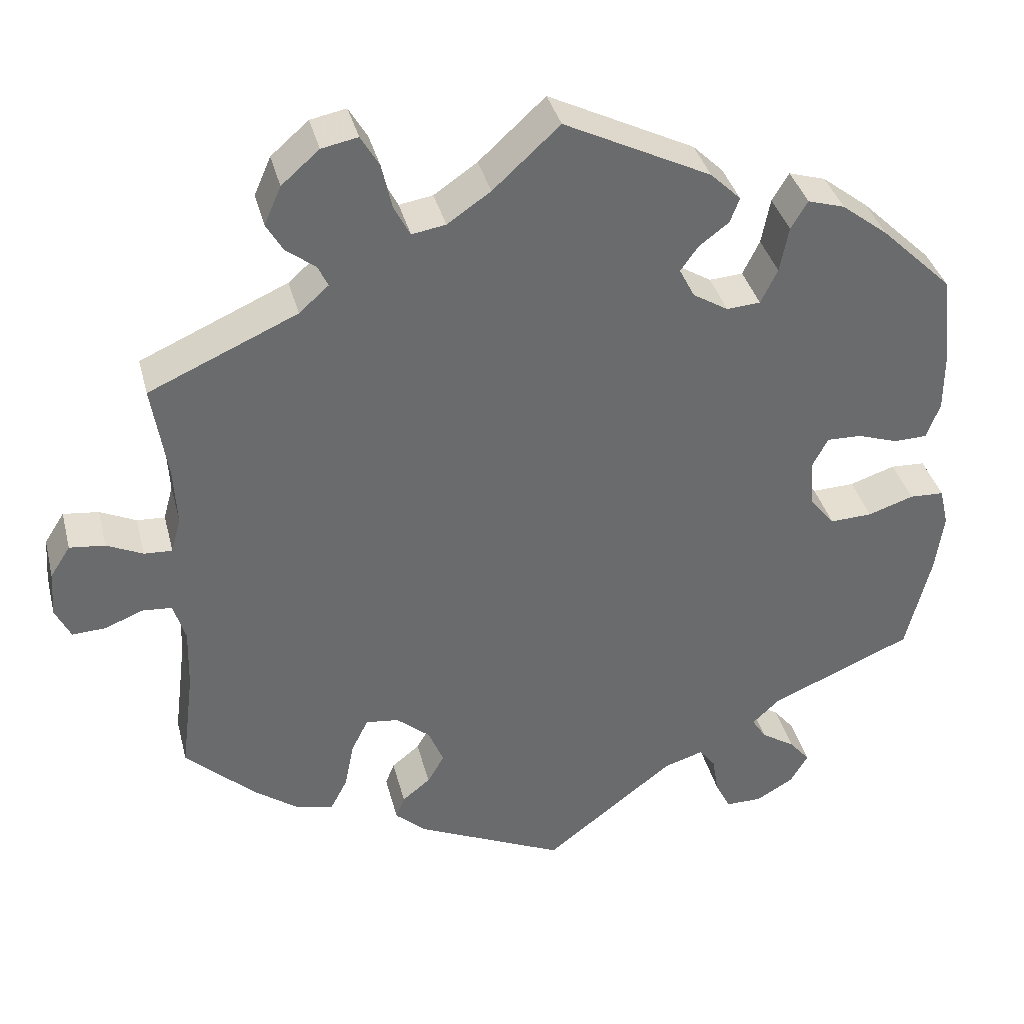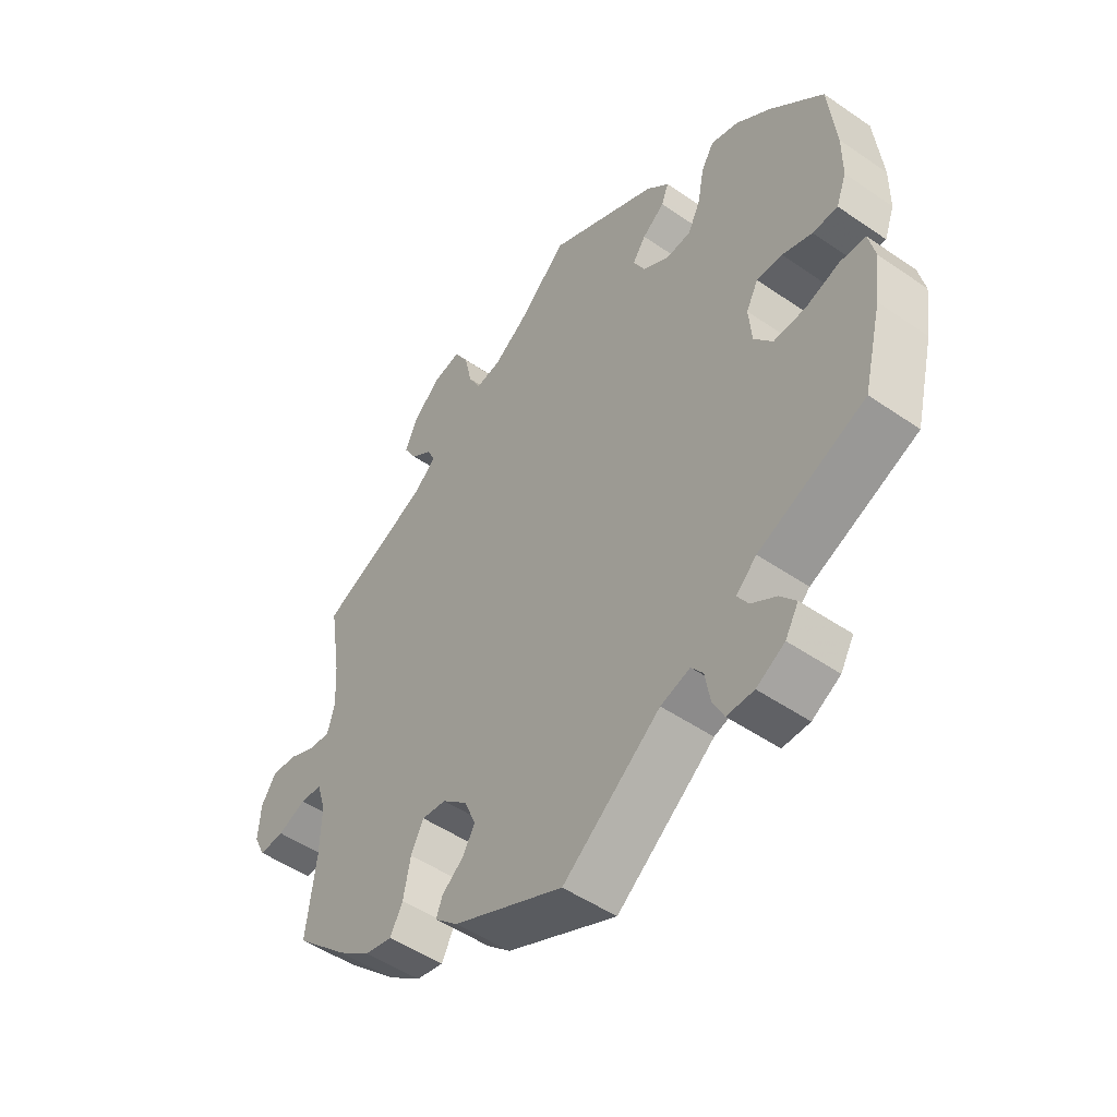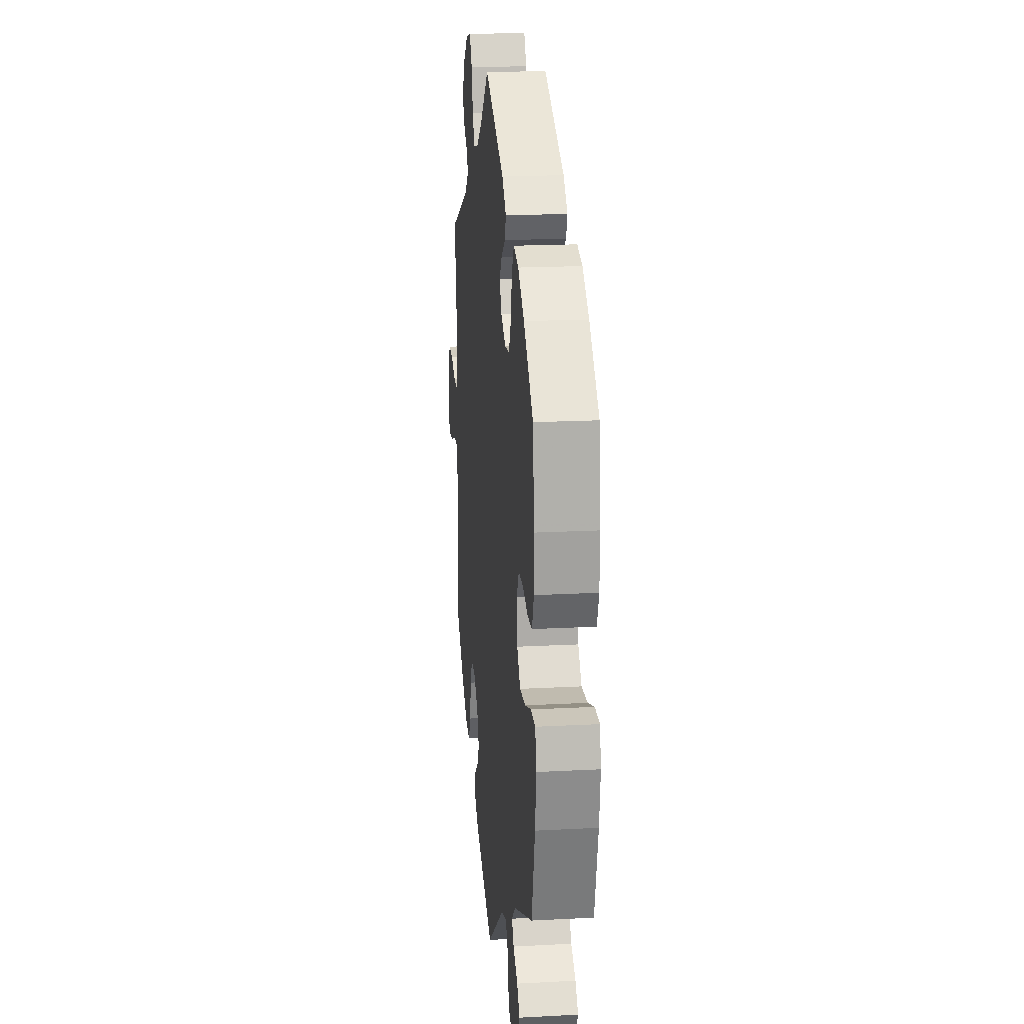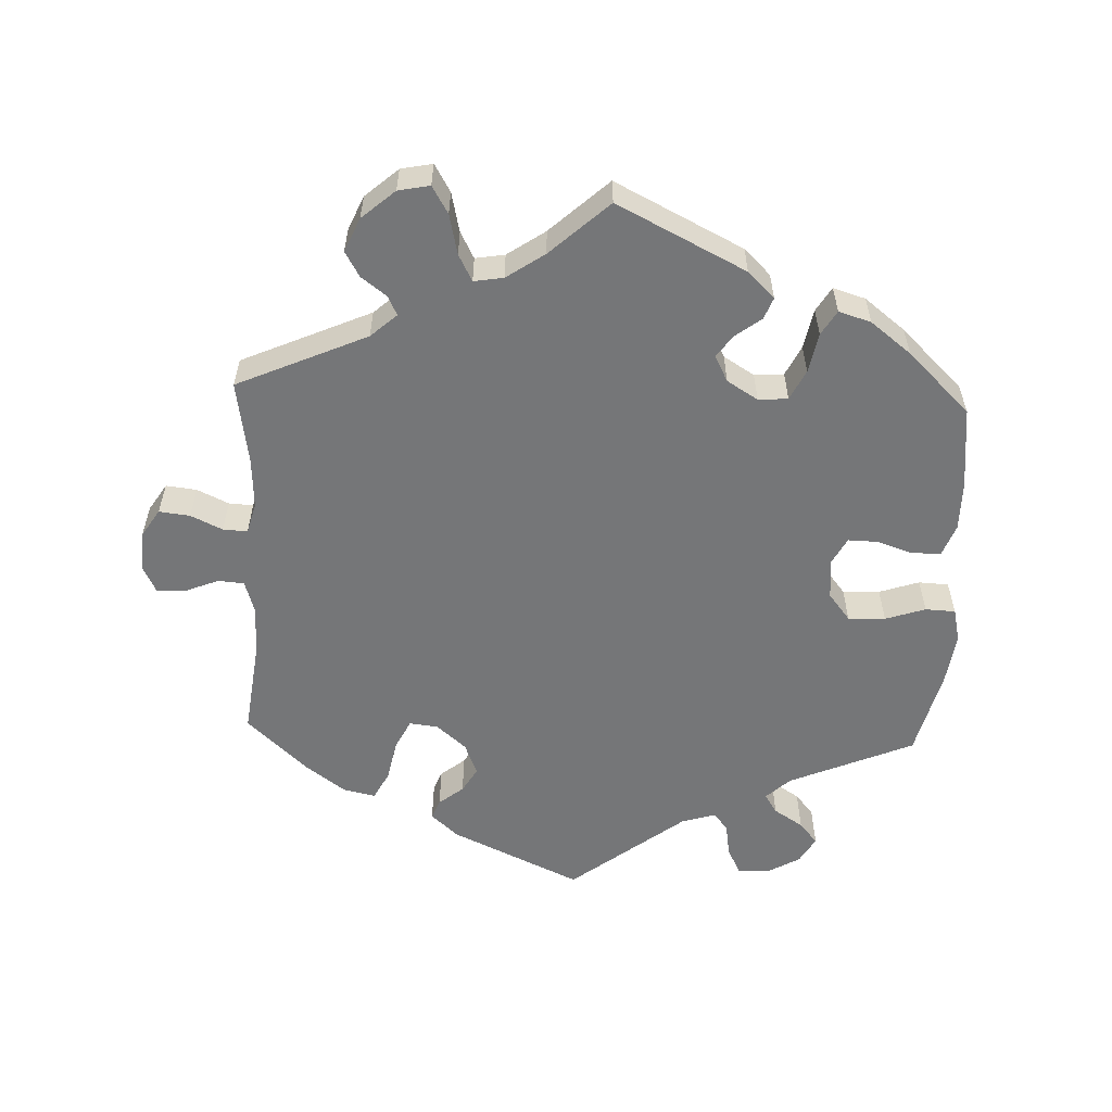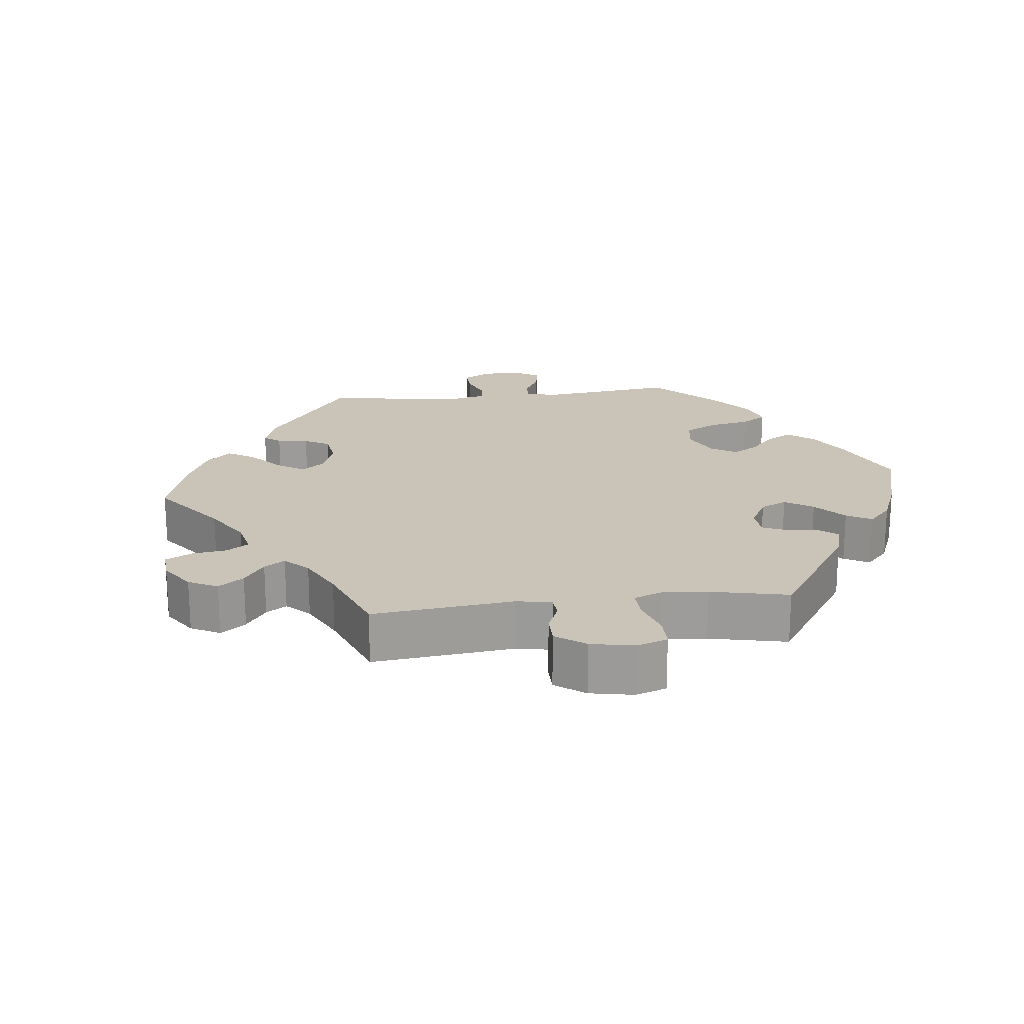
<metadata>
{"format":"obj","ext":"obj","renderer":"f3d","projection":"perspective","resolution":1024,"background":"white","views":[{"elev":37.0,"azim":-14.0,"up":"+Z"},{"elev":-49.9,"azim":52.8,"up":"+Z"},{"elev":18.4,"azim":84.1,"up":"+Z"},{"elev":-56.8,"azim":-2.4,"up":"+Y"},{"elev":20.0,"azim":-36.8,"up":"+Y"}]}
</metadata>
<code>
v -0.485 0.07 -0.161
v -0.483 0.07 -0.085
v -0.498 0.07 -0.036
v -0.535 0.07 -0.033
v -0.582 0.07 -0.052
v -0.624 0.07 -0.054
v -0.643 0.07 -0.015
v -0.639 0.07 0.042
v -0.614 0.07 0.081
v -0.57 0.07 0.076
v -0.525 0.07 0.055
v -0.49 0.07 0.053
v -0.478 0.07 0.097
v -0.482 0.07 0.169
v -0.501 0.07 0.289
v -0.316 0.07 0.371
v -0.279 0.07 0.404
v -0.292 0.07 0.431
v -0.328 0.07 0.458
v -0.349 0.07 0.494
v -0.328 0.07 0.542
v -0.281 0.07 0.583
v -0.236 0.07 0.592
v -0.213 0.07 0.553
v -0.2 0.07 0.496
v -0.18 0.07 0.458
v -0.138 0.07 0.465
v -0.084 0.07 0.502
v -0.001 0.07 0.578
v 0.182 0.07 0.487
v 0.22 0.07 0.45
v 0.208 0.07 0.419
v 0.171 0.07 0.391
v 0.149 0.07 0.36
v 0.168 0.07 0.323
v 0.212 0.07 0.296
v 0.254 0.07 0.299
v 0.275 0.07 0.342
v 0.286 0.07 0.399
v 0.307 0.07 0.434
v 0.353 0.07 0.42
v 0.411 0.07 0.375
v 0.5 0.07 0.289
v 0.513 0.07 0.172
v 0.513 0.07 0.102
v 0.496 0.07 0.057
v 0.454 0.07 0.056
v 0.404 0.07 0.073
v 0.361 0.07 0.074
v 0.341 0.07 0.036
v 0.346 0.07 -0.022
v 0.377 0.07 -0.061
v 0.43 0.07 -0.059
v 0.487 0.07 -0.04
v 0.53 0.07 -0.042
v 0.541 0.07 -0.09
v 0.531 0.07 -0.164
v 0.5 0.07 -0.289
v 0.322 0.07 -0.365
v 0.288 0.07 -0.397
v 0.306 0.07 -0.425
v 0.348 0.07 -0.452
v 0.374 0.07 -0.483
v 0.352 0.07 -0.521
v 0.305 0.07 -0.548
v 0.26 0.07 -0.548
v 0.241 0.07 -0.511
v 0.233 0.07 -0.463
v 0.213 0.07 -0.437
v 0.164 0.07 -0.452
v 0.001 0.07 -0.578
v -0.184 0.07 -0.493
v -0.223 0.07 -0.458
v -0.212 0.07 -0.43
v -0.177 0.07 -0.402
v -0.156 0.07 -0.366
v -0.175 0.07 -0.32
v -0.217 0.07 -0.284
v -0.258 0.07 -0.279
v -0.279 0.07 -0.321
v -0.291 0.07 -0.381
v -0.312 0.07 -0.421
v -0.358 0.07 -0.411
v -0.414 0.07 -0.37
v -0.501 0.07 -0.289
v -0.485 0 -0.161
v -0.483 0 -0.085
v -0.498 0 -0.036
v -0.535 0 -0.033
v -0.582 0 -0.052
v -0.624 0 -0.054
v -0.643 0 -0.015
v -0.639 0 0.042
v -0.614 0 0.081
v -0.57 0 0.076
v -0.525 0 0.055
v -0.49 0 0.053
v -0.478 0 0.097
v -0.482 0 0.169
v -0.501 0 0.289
v -0.316 0 0.371
v -0.279 0 0.404
v -0.292 0 0.431
v -0.328 0 0.458
v -0.349 0 0.494
v -0.328 0 0.542
v -0.281 0 0.583
v -0.236 0 0.592
v -0.213 0 0.553
v -0.2 0 0.496
v -0.18 0 0.458
v -0.138 0 0.465
v -0.084 0 0.502
v -0.001 0 0.578
v 0.182 0 0.487
v 0.22 0 0.45
v 0.208 0 0.419
v 0.171 0 0.391
v 0.149 0 0.36
v 0.168 0 0.323
v 0.212 0 0.296
v 0.254 0 0.299
v 0.275 0 0.342
v 0.286 0 0.399
v 0.307 0 0.434
v 0.353 0 0.42
v 0.411 0 0.375
v 0.5 0 0.289
v 0.513 0 0.172
v 0.513 0 0.102
v 0.496 0 0.057
v 0.454 0 0.056
v 0.404 0 0.073
v 0.361 0 0.074
v 0.341 0 0.036
v 0.346 0 -0.022
v 0.377 0 -0.061
v 0.43 0 -0.059
v 0.487 0 -0.04
v 0.53 0 -0.042
v 0.541 0 -0.09
v 0.531 0 -0.164
v 0.5 0 -0.289
v 0.322 0 -0.365
v 0.288 0 -0.397
v 0.306 0 -0.425
v 0.348 0 -0.452
v 0.374 0 -0.483
v 0.352 0 -0.521
v 0.305 0 -0.548
v 0.26 0 -0.548
v 0.241 0 -0.511
v 0.233 0 -0.463
v 0.213 0 -0.437
v 0.164 0 -0.452
v 0.001 0 -0.578
v -0.184 0 -0.493
v -0.223 0 -0.458
v -0.212 0 -0.43
v -0.177 0 -0.402
v -0.156 0 -0.366
v -0.175 0 -0.32
v -0.217 0 -0.284
v -0.258 0 -0.279
v -0.279 0 -0.321
v -0.291 0 -0.381
v -0.312 0 -0.421
v -0.358 0 -0.411
v -0.414 0 -0.37
v -0.501 0 -0.289
f 84 85 1
f 83 84 1 2
f 80 81 82 83
f 79 80 83 2
f 78 79 2 3
f 77 78 3
f 72 73 74 75
f 70 71 72 75
f 69 70 75 76
f 65 66 67 68
f 65 68 69
f 64 65 69
f 61 62 63 64
f 60 61 64 69
f 59 60 69 76
f 53 54 55 56
f 52 53 56 57
f 45 46 47 48
f 45 48 49
f 44 45 49
f 43 44 49
f 42 43 49
f 41 42 49 50
f 38 39 40 41
f 37 38 41 50
f 30 31 32 33
f 28 29 30 33
f 27 28 33 34
f 26 27 34 35
f 22 23 24 25
f 22 25 26
f 21 22 26
f 18 19 20 21
f 17 18 21 26
f 16 17 26 35
f 14 15 16 35
f 8 9 10 11
f 8 11 12
f 7 8 12
f 4 5 6 7
f 3 4 7 12
f 77 3 12 13
f 59 76 77
f 52 57 58 59
f 51 52 59 77
f 36 37 50 51
f 35 36 51 77
f 13 14 35 77
f 86 170 169
f 87 86 169 168
f 168 167 166 165
f 87 168 165 164
f 88 87 164 163
f 88 163 162
f 160 159 158 157
f 160 157 156 155
f 161 160 155 154
f 153 152 151 150
f 154 153 150
f 154 150 149
f 149 148 147 146
f 154 149 146 145
f 161 154 145 144
f 141 140 139 138
f 142 141 138 137
f 133 132 131 130
f 134 133 130
f 134 130 129
f 134 129 128
f 134 128 127
f 135 134 127 126
f 126 125 124 123
f 135 126 123 122
f 118 117 116 115
f 118 115 114 113
f 119 118 113 112
f 120 119 112 111
f 110 109 108 107
f 111 110 107
f 111 107 106
f 106 105 104 103
f 111 106 103 102
f 120 111 102 101
f 120 101 100 99
f 96 95 94 93
f 97 96 93
f 97 93 92
f 92 91 90 89
f 97 92 89 88
f 98 97 88 162
f 162 161 144
f 144 143 142 137
f 162 144 137 136
f 136 135 122 121
f 162 136 121 120
f 162 120 99 98
f 1 86 87 2
f 2 87 88 3
f 3 88 89 4
f 4 89 90 5
f 5 90 91 6
f 6 91 92 7
f 7 92 93 8
f 8 93 94 9
f 9 94 95 10
f 10 95 96 11
f 11 96 97 12
f 12 97 98 13
f 13 98 99 14
f 14 99 100 15
f 15 100 101 16
f 16 101 102 17
f 17 102 103 18
f 18 103 104 19
f 19 104 105 20
f 20 105 106 21
f 21 106 107 22
f 22 107 108 23
f 23 108 109 24
f 24 109 110 25
f 25 110 111 26
f 26 111 112 27
f 27 112 113 28
f 28 113 114 29
f 29 114 115 30
f 30 115 116 31
f 31 116 117 32
f 32 117 118 33
f 33 118 119 34
f 34 119 120 35
f 35 120 121 36
f 36 121 122 37
f 37 122 123 38
f 38 123 124 39
f 39 124 125 40
f 40 125 126 41
f 41 126 127 42
f 42 127 128 43
f 43 128 129 44
f 44 129 130 45
f 45 130 131 46
f 46 131 132 47
f 47 132 133 48
f 48 133 134 49
f 49 134 135 50
f 50 135 136 51
f 51 136 137 52
f 52 137 138 53
f 53 138 139 54
f 54 139 140 55
f 55 140 141 56
f 56 141 142 57
f 57 142 143 58
f 58 143 144 59
f 59 144 145 60
f 60 145 146 61
f 61 146 147 62
f 62 147 148 63
f 63 148 149 64
f 64 149 150 65
f 65 150 151 66
f 66 151 152 67
f 67 152 153 68
f 68 153 154 69
f 69 154 155 70
f 70 155 156 71
f 71 156 157 72
f 72 157 158 73
f 73 158 159 74
f 74 159 160 75
f 75 160 161 76
f 76 161 162 77
f 77 162 163 78
f 78 163 164 79
f 79 164 165 80
f 80 165 166 81
f 81 166 167 82
f 82 167 168 83
f 83 168 169 84
f 84 169 170 85
f 85 170 86 1

</code>
